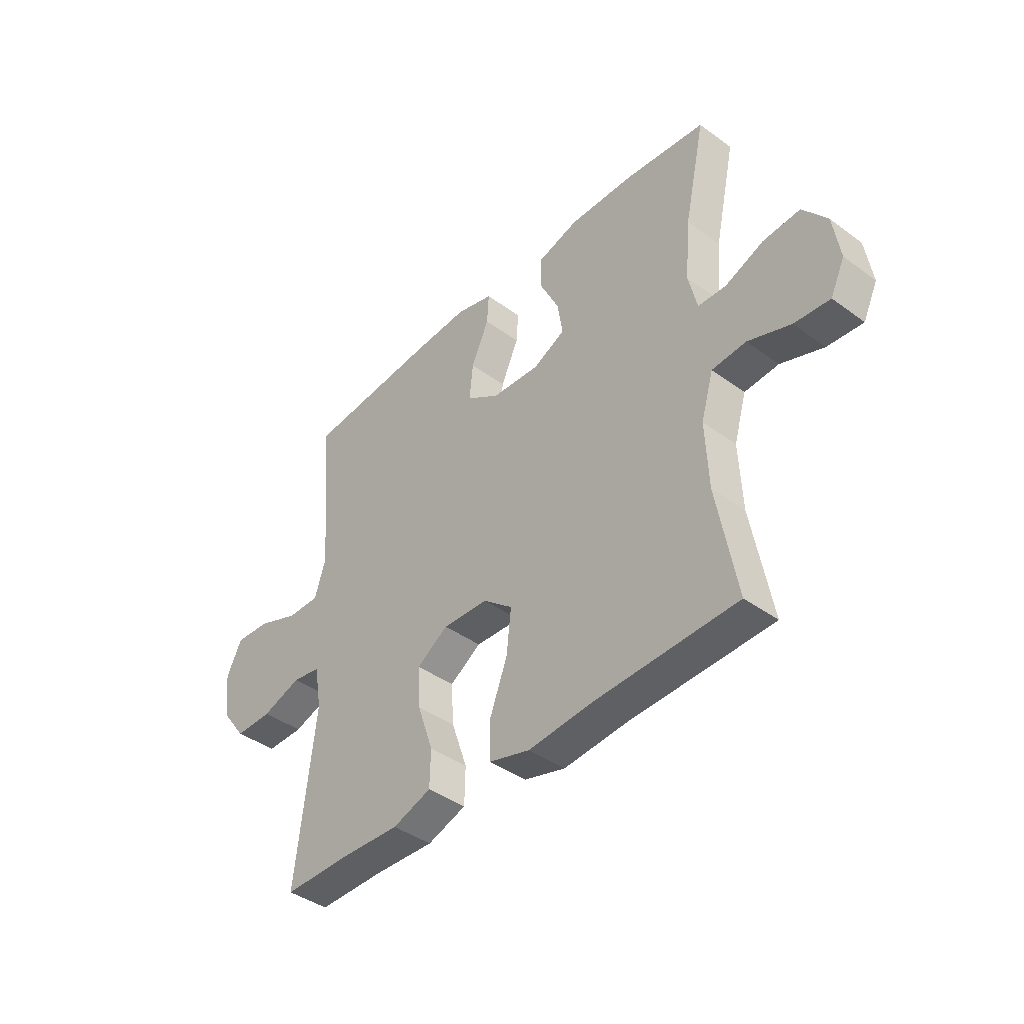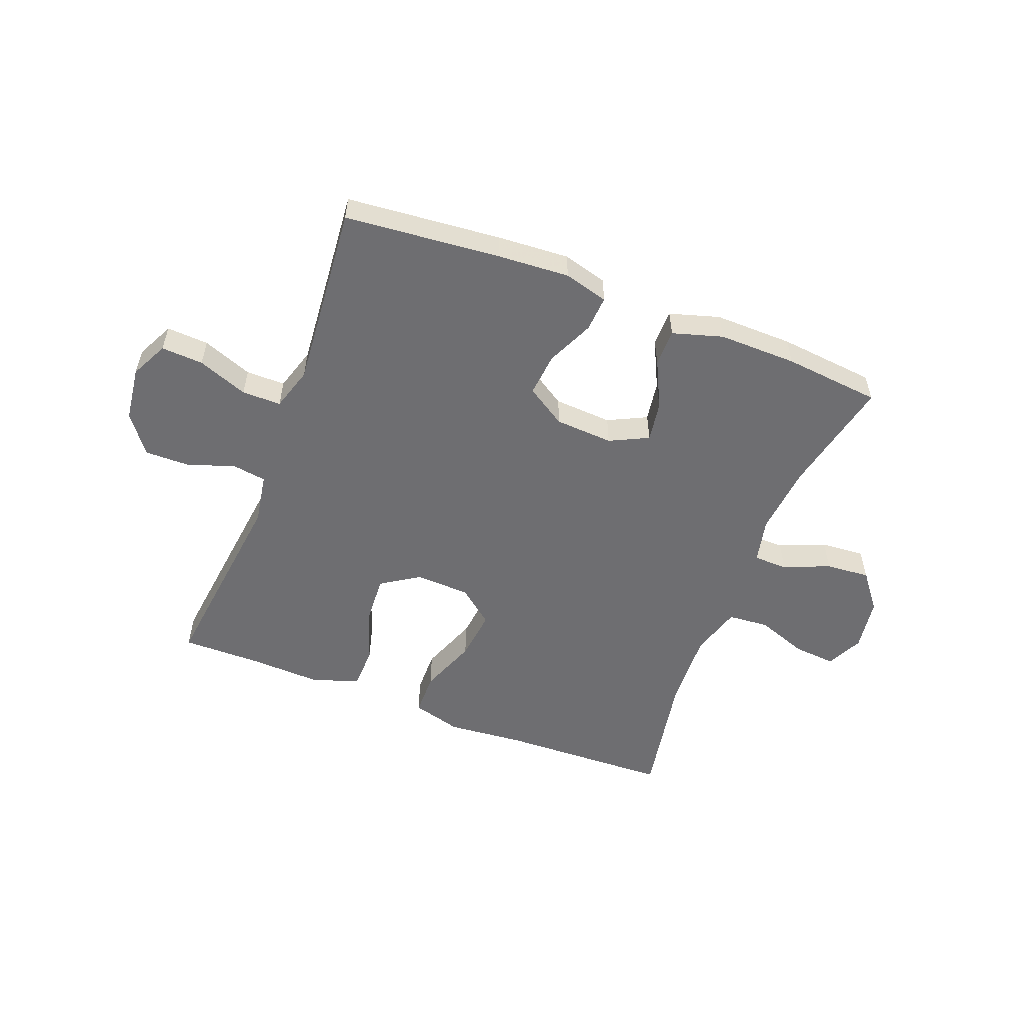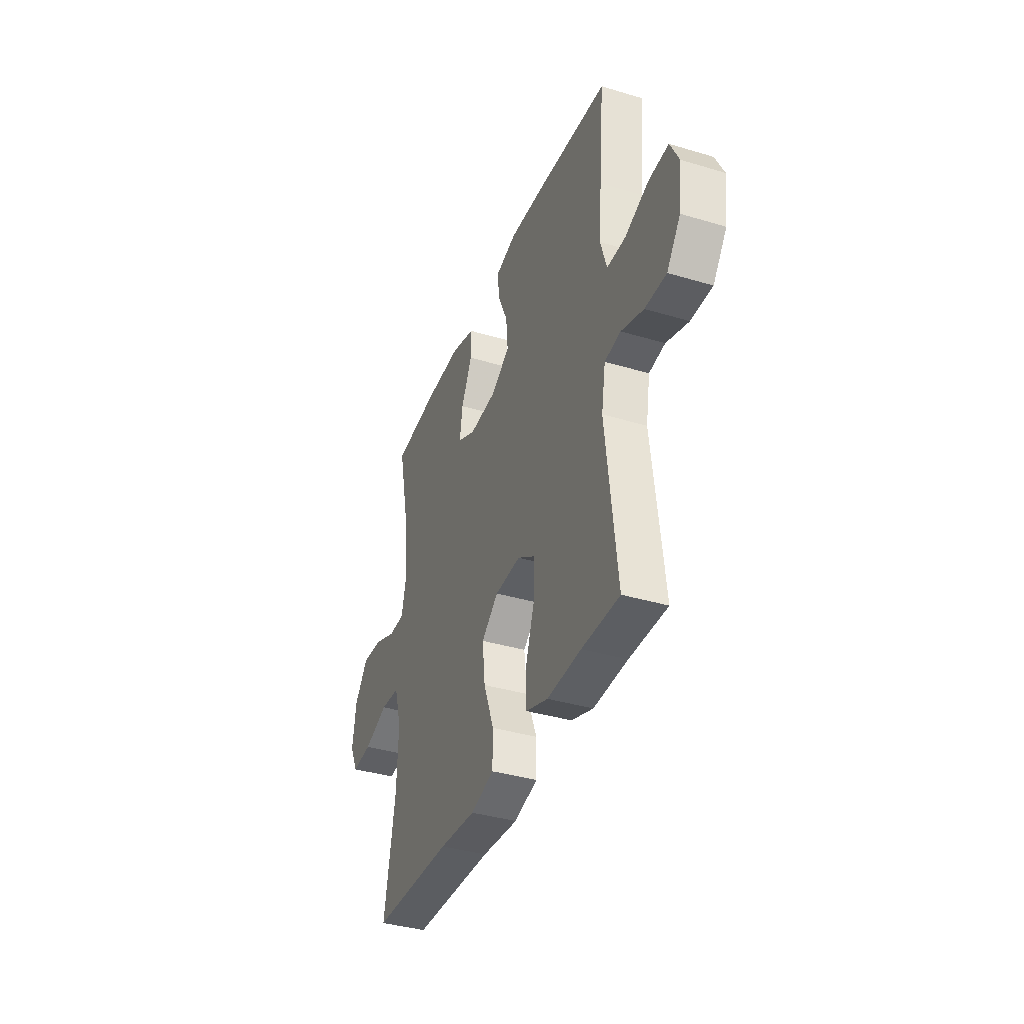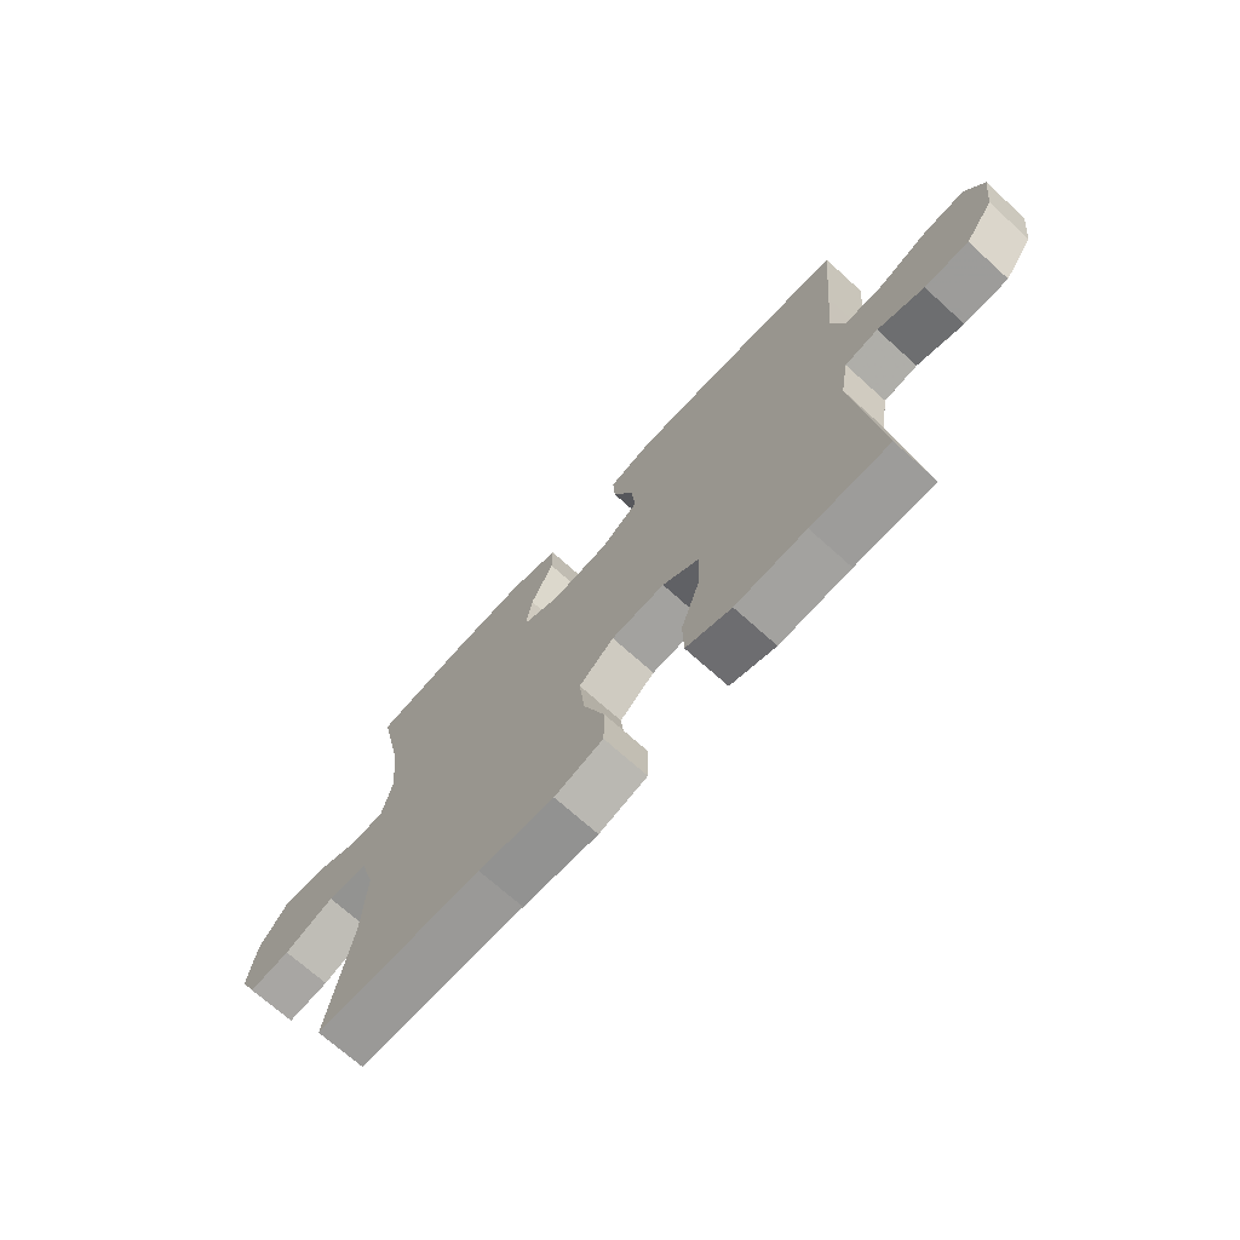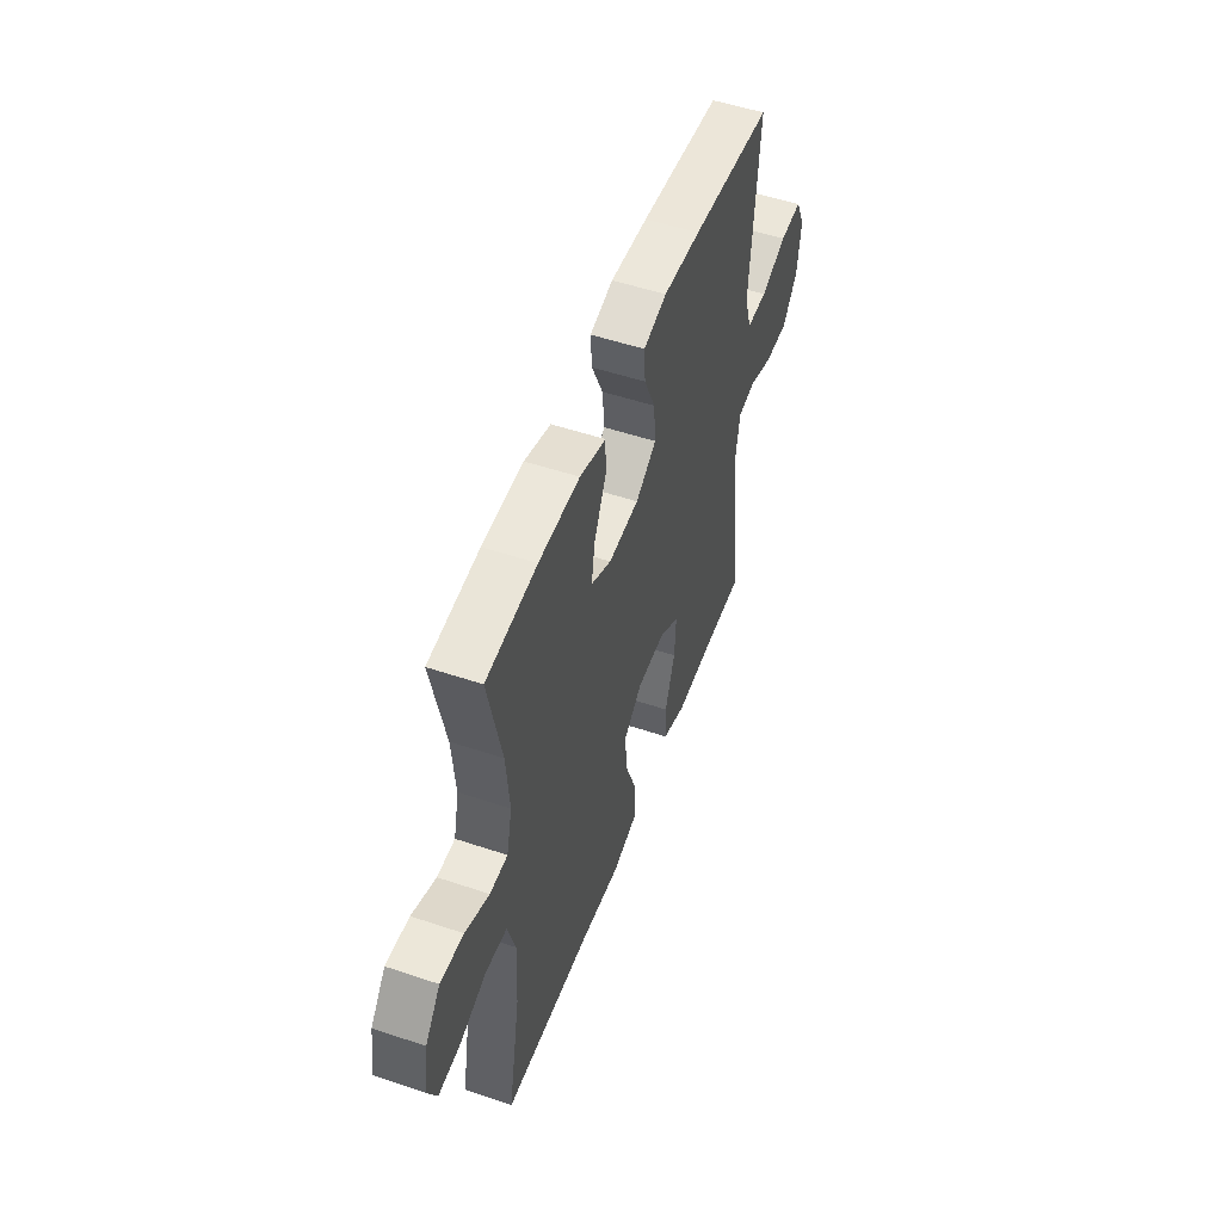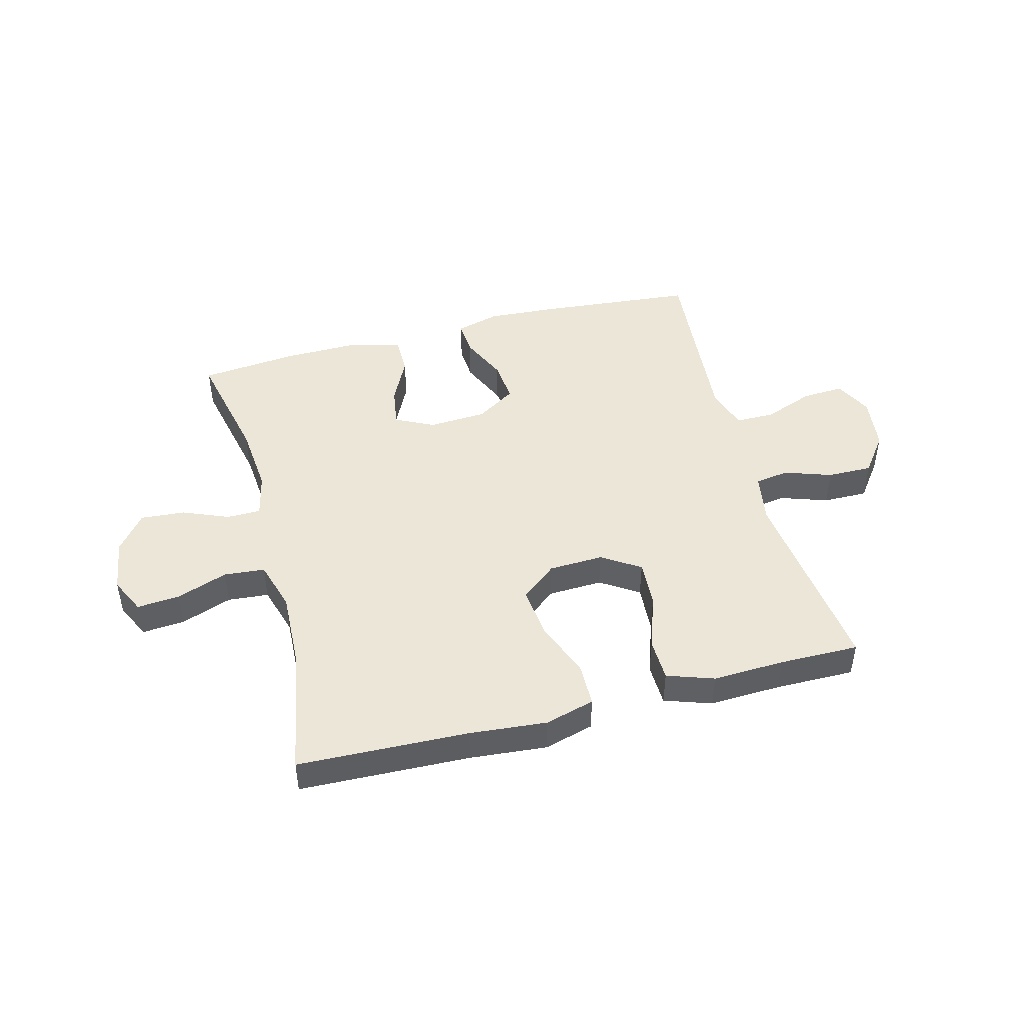
<metadata>
{"format":"obj","ext":"obj","renderer":"f3d","projection":"perspective","resolution":1024,"background":"white","views":[{"elev":-41.2,"azim":48.4,"up":"+Z"},{"elev":-54.4,"azim":-21.1,"up":"+Y"},{"elev":-37.8,"azim":-110.9,"up":"+Z"},{"elev":-70.6,"azim":-132.1,"up":"+Z"},{"elev":52.1,"azim":110.0,"up":"+Z"},{"elev":46.2,"azim":165.3,"up":"+Y"}]}
</metadata>
<code>
v -0.5 0.07 -0.5
v -0.459 0.07 -0.156
v -0.474 0.07 -0.068
v -0.533 0.07 -0.059
v -0.615 0.07 -0.087
v -0.693 0.07 -0.088
v -0.743 0.07 -0.021
v -0.755 0.07 0.074
v -0.723 0.07 0.139
v -0.65 0.07 0.135
v -0.563 0.07 0.102
v -0.495 0.07 0.102
v -0.472 0.07 0.177
v -0.482 0.07 0.295
v -0.5 0.07 0.5
v -0.23 0.07 0.525
v -0.106 0.07 0.533
v -0.029 0.07 0.512
v -0.033 0.07 0.45
v -0.07 0.07 0.368
v -0.077 0.07 0.293
v -0.008 0.07 0.249
v 0.093 0.07 0.243
v 0.16 0.07 0.276
v 0.149 0.07 0.346
v 0.109 0.07 0.428
v 0.109 0.07 0.493
v 0.196 0.07 0.519
v 0.332 0.07 0.517
v 0.5 0.07 0.5
v 0.456 0.07 0.297
v 0.445 0.07 0.175
v 0.463 0.07 0.097
v 0.522 0.07 0.096
v 0.602 0.07 0.129
v 0.679 0.07 0.135
v 0.729 0.07 0.071
v 0.743 0.07 -0.022
v 0.713 0.07 -0.085
v 0.639 0.07 -0.079
v 0.55 0.07 -0.047
v 0.479 0.07 -0.053
v 0.453 0.07 -0.141
v 0.459 0.07 -0.275
v 0.5 0.07 -0.5
v 0.204 0.07 -0.51
v 0.07 0.07 -0.522
v -0.016 0.07 -0.498
v -0.017 0.07 -0.423
v 0.021 0.07 -0.323
v 0.031 0.07 -0.234
v -0.031 0.07 -0.184
v -0.126 0.07 -0.18
v -0.192 0.07 -0.223
v -0.187 0.07 -0.306
v -0.154 0.07 -0.402
v -0.156 0.07 -0.476
v -0.237 0.07 -0.504
v -0.362 0.07 -0.499
v -0.5 0 -0.5
v -0.459 0 -0.156
v -0.474 0 -0.068
v -0.533 0 -0.059
v -0.615 0 -0.087
v -0.693 0 -0.088
v -0.743 0 -0.021
v -0.755 0 0.074
v -0.723 0 0.139
v -0.65 0 0.135
v -0.563 0 0.102
v -0.495 0 0.102
v -0.472 0 0.177
v -0.482 0 0.295
v -0.5 0 0.5
v -0.23 0 0.525
v -0.106 0 0.533
v -0.029 0 0.512
v -0.033 0 0.45
v -0.07 0 0.368
v -0.077 0 0.293
v -0.008 0 0.249
v 0.093 0 0.243
v 0.16 0 0.276
v 0.149 0 0.346
v 0.109 0 0.428
v 0.109 0 0.493
v 0.196 0 0.519
v 0.332 0 0.517
v 0.5 0 0.5
v 0.456 0 0.297
v 0.445 0 0.175
v 0.463 0 0.097
v 0.522 0 0.096
v 0.602 0 0.129
v 0.679 0 0.135
v 0.729 0 0.071
v 0.743 0 -0.022
v 0.713 0 -0.085
v 0.639 0 -0.079
v 0.55 0 -0.047
v 0.479 0 -0.053
v 0.453 0 -0.141
v 0.459 0 -0.275
v 0.5 0 -0.5
v 0.204 0 -0.51
v 0.07 0 -0.522
v -0.016 0 -0.498
v -0.017 0 -0.423
v 0.021 0 -0.323
v 0.031 0 -0.234
v -0.031 0 -0.184
v -0.126 0 -0.18
v -0.192 0 -0.223
v -0.187 0 -0.306
v -0.154 0 -0.402
v -0.156 0 -0.476
v -0.237 0 -0.504
v -0.362 0 -0.499
f 56 57 58 59
f 55 56 59 1
f 54 55 1 2
f 53 54 2 3
f 52 53 3
f 47 48 49 50
f 46 47 50 51
f 44 45 46 51
f 43 44 51 52
f 38 39 40 41
f 38 41 42
f 37 38 42
f 34 35 36 37
f 33 34 37 42
f 32 33 42 43
f 28 29 30 31
f 28 31 32
f 25 26 27 28
f 24 25 28 32
f 23 24 32 43
f 17 18 19 20
f 17 20 21
f 14 15 16 17
f 13 14 17 21
f 12 13 21 22
f 8 9 10 11
f 8 11 12
f 7 8 12
f 4 5 6 7
f 3 4 7 12
f 22 23 43 52
f 3 12 22 52
f 118 117 116 115
f 60 118 115 114
f 61 60 114 113
f 62 61 113 112
f 62 112 111
f 109 108 107 106
f 110 109 106 105
f 110 105 104 103
f 111 110 103 102
f 100 99 98 97
f 101 100 97
f 101 97 96
f 96 95 94 93
f 101 96 93 92
f 102 101 92 91
f 90 89 88 87
f 91 90 87
f 87 86 85 84
f 91 87 84 83
f 102 91 83 82
f 79 78 77 76
f 80 79 76
f 76 75 74 73
f 80 76 73 72
f 81 80 72 71
f 70 69 68 67
f 71 70 67
f 71 67 66
f 66 65 64 63
f 71 66 63 62
f 111 102 82 81
f 111 81 71 62
f 1 60 61 2
f 2 61 62 3
f 3 62 63 4
f 4 63 64 5
f 5 64 65 6
f 6 65 66 7
f 7 66 67 8
f 8 67 68 9
f 9 68 69 10
f 10 69 70 11
f 11 70 71 12
f 12 71 72 13
f 13 72 73 14
f 14 73 74 15
f 15 74 75 16
f 16 75 76 17
f 17 76 77 18
f 18 77 78 19
f 19 78 79 20
f 20 79 80 21
f 21 80 81 22
f 22 81 82 23
f 23 82 83 24
f 24 83 84 25
f 25 84 85 26
f 26 85 86 27
f 27 86 87 28
f 28 87 88 29
f 29 88 89 30
f 30 89 90 31
f 31 90 91 32
f 32 91 92 33
f 33 92 93 34
f 34 93 94 35
f 35 94 95 36
f 36 95 96 37
f 37 96 97 38
f 38 97 98 39
f 39 98 99 40
f 40 99 100 41
f 41 100 101 42
f 42 101 102 43
f 43 102 103 44
f 44 103 104 45
f 45 104 105 46
f 46 105 106 47
f 47 106 107 48
f 48 107 108 49
f 49 108 109 50
f 50 109 110 51
f 51 110 111 52
f 52 111 112 53
f 53 112 113 54
f 54 113 114 55
f 55 114 115 56
f 56 115 116 57
f 57 116 117 58
f 58 117 118 59
f 59 118 60 1

</code>
